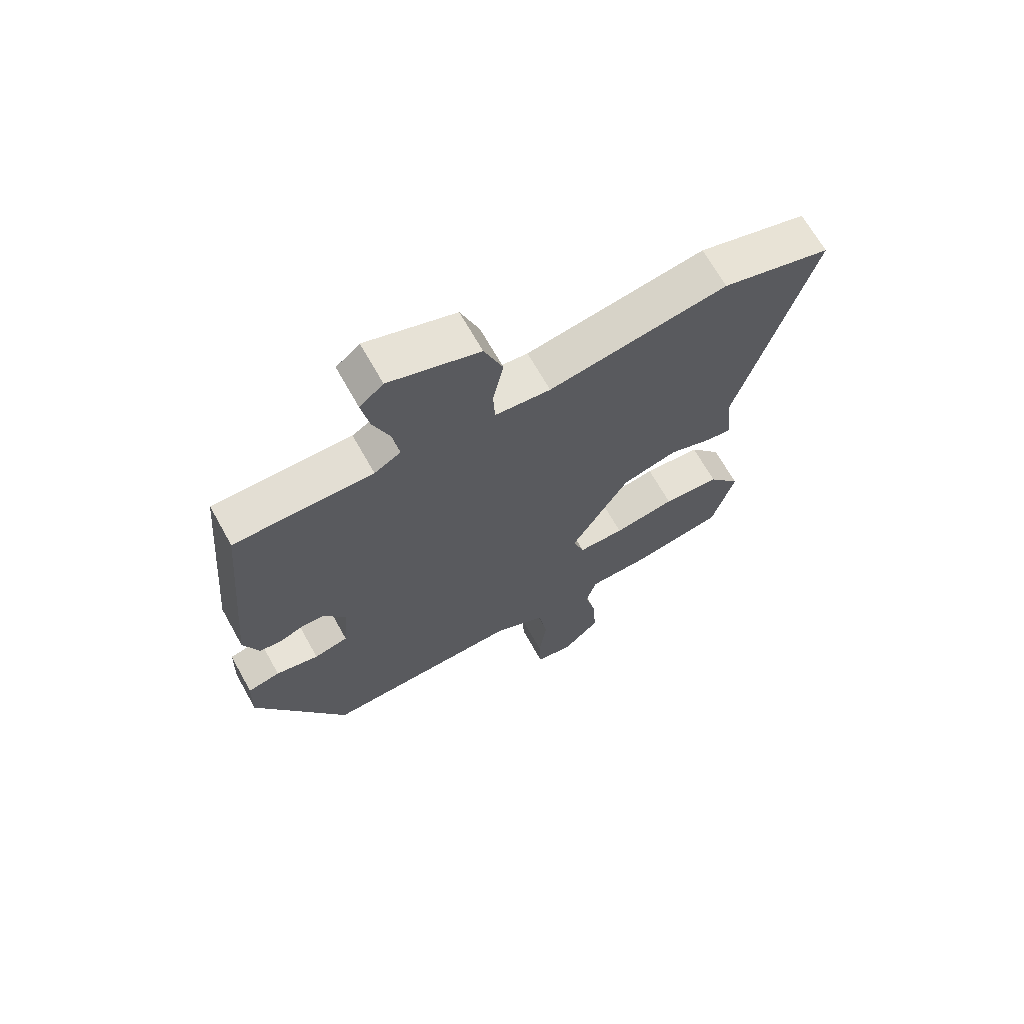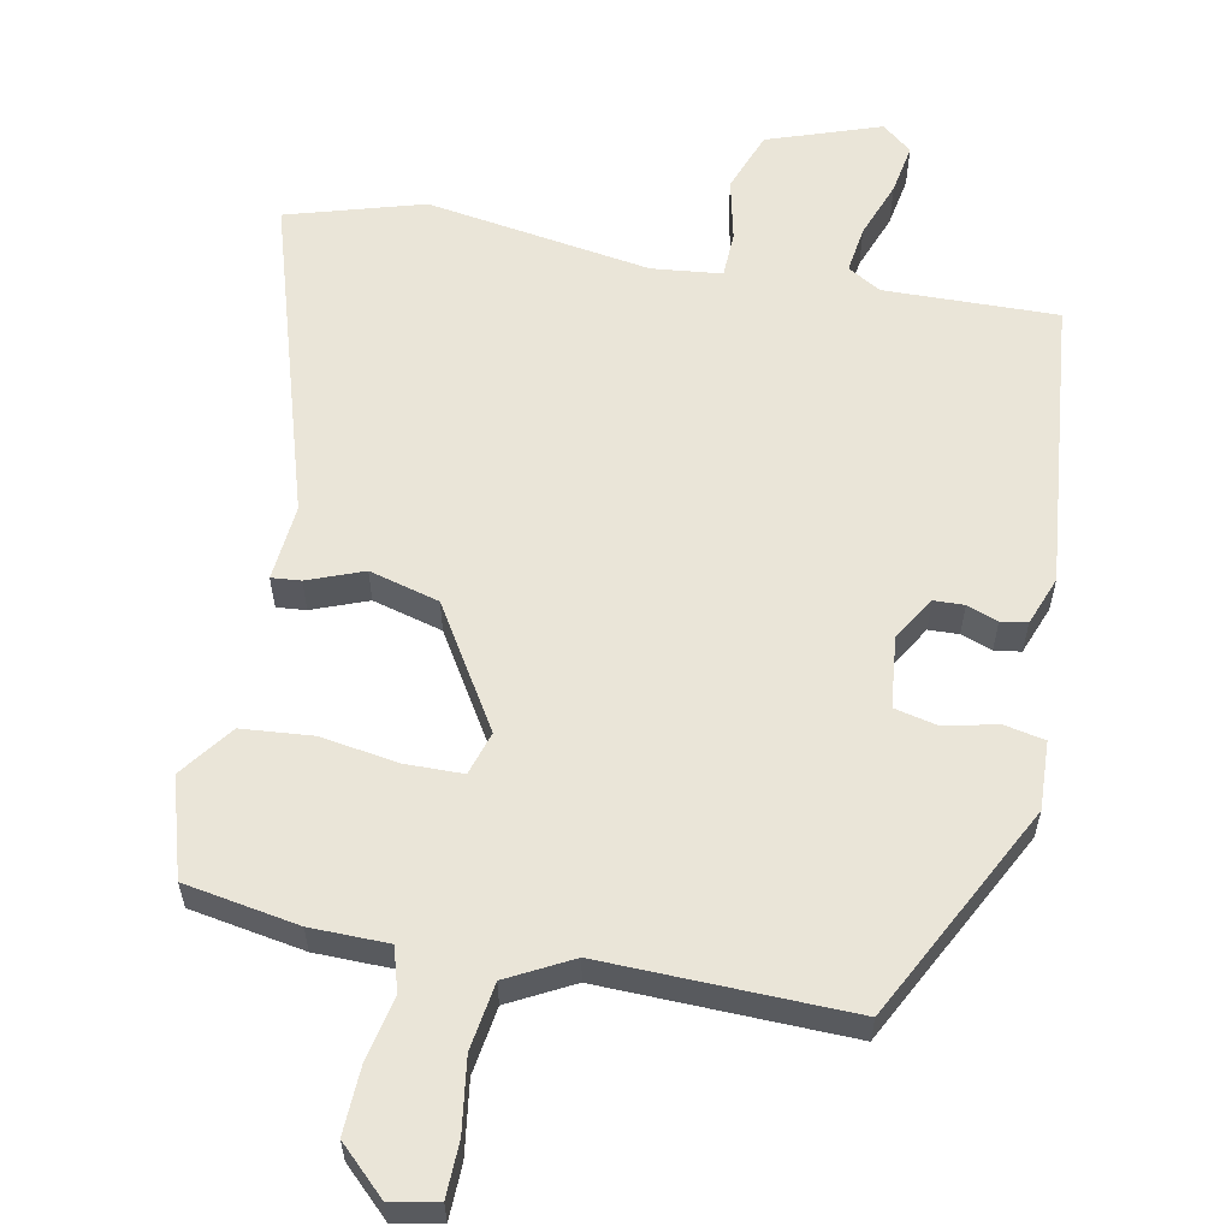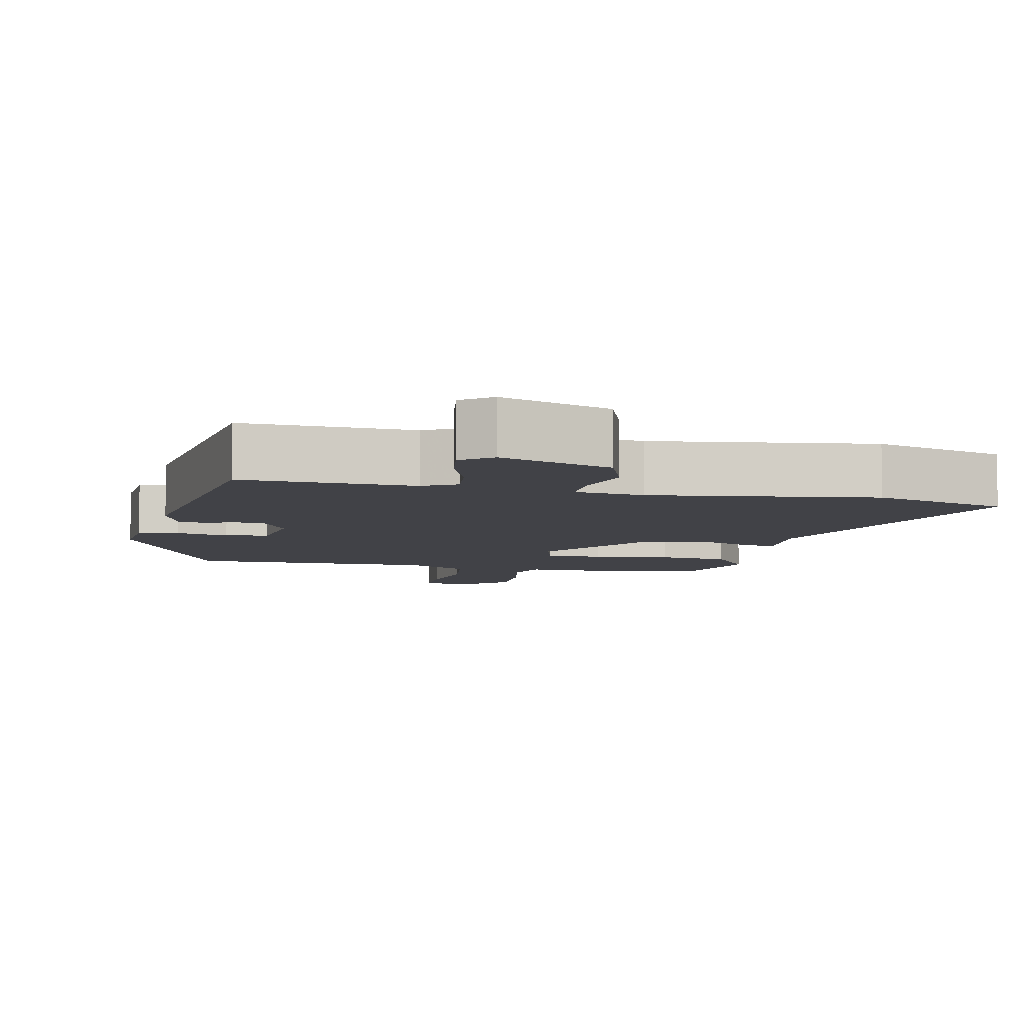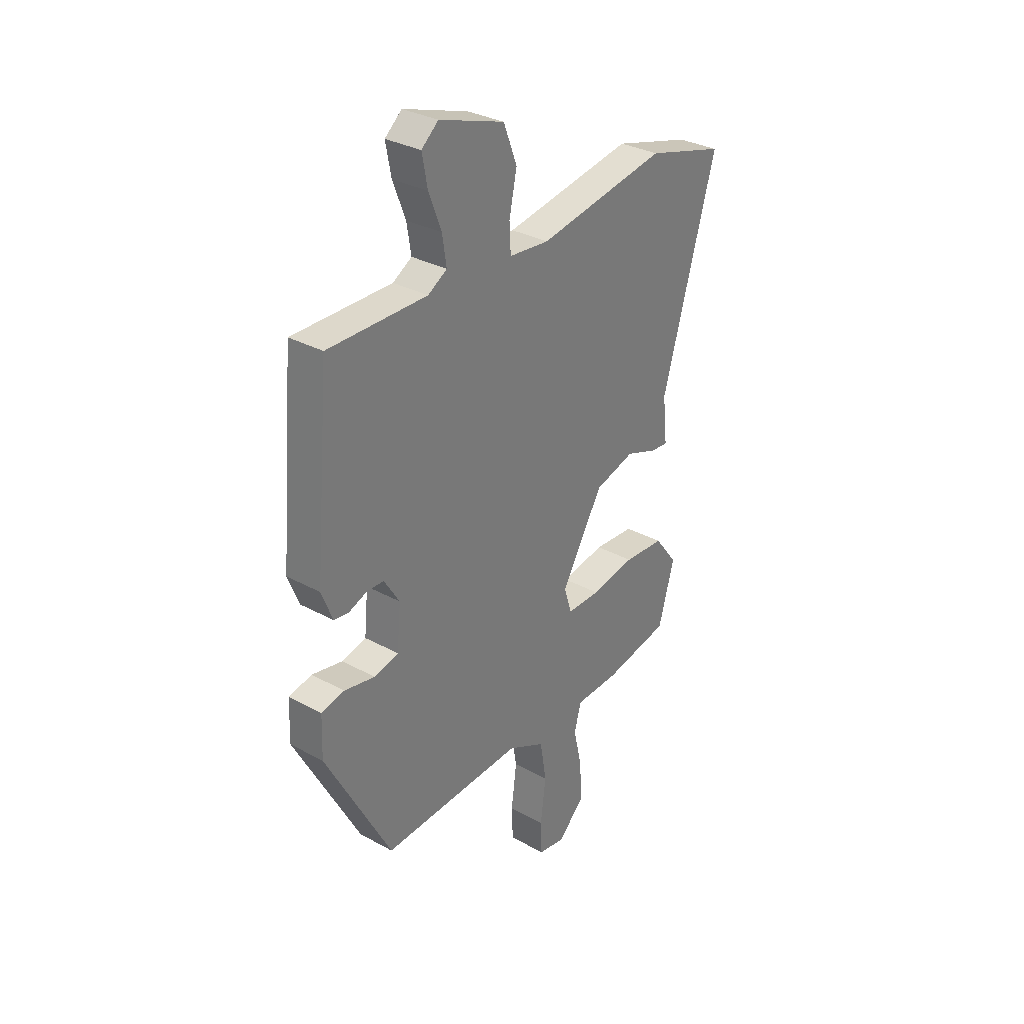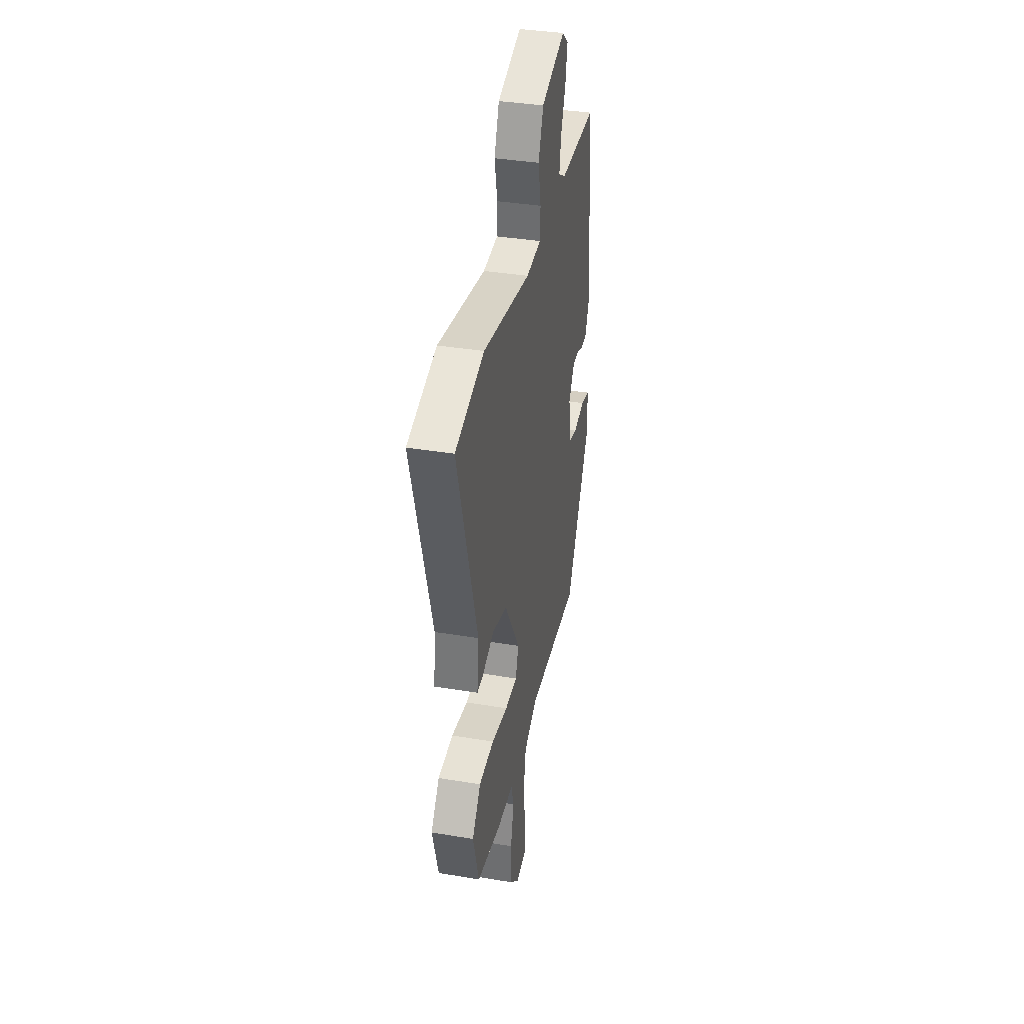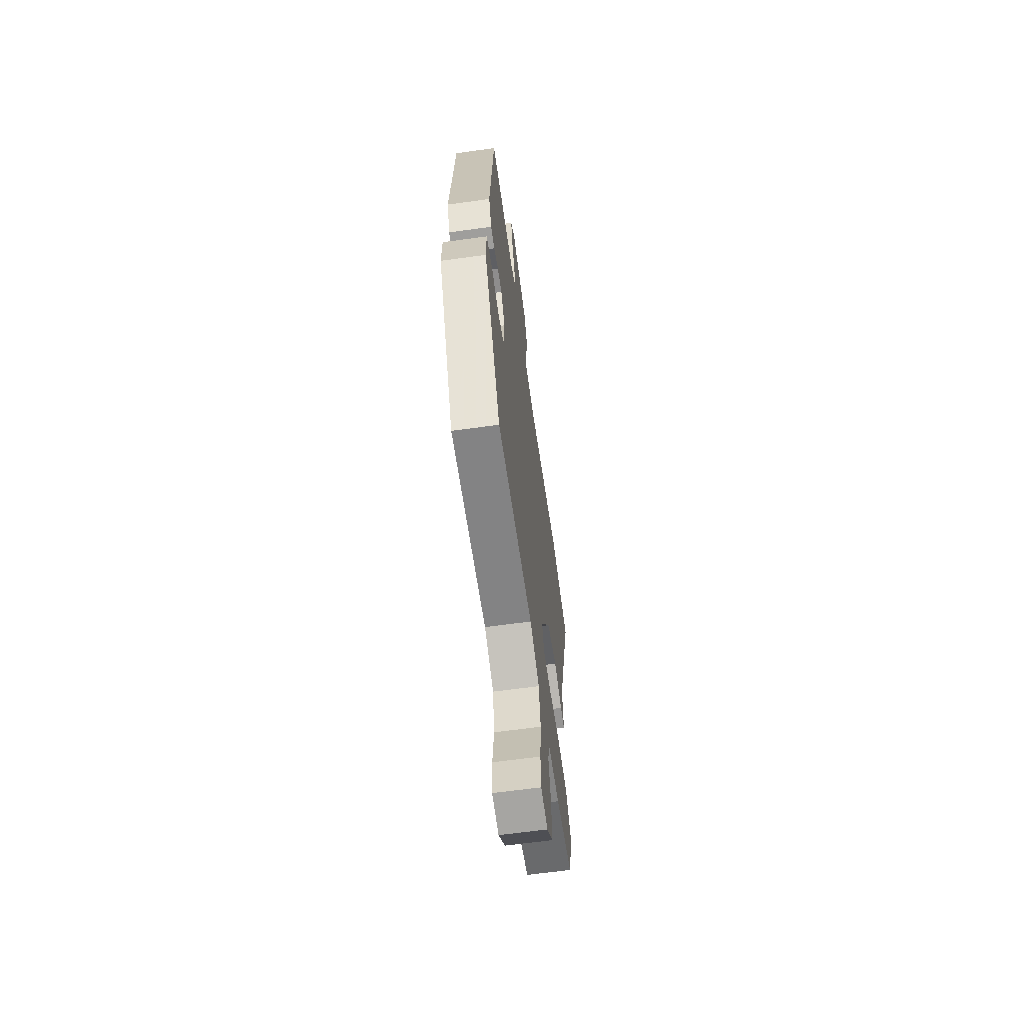
<metadata>
{"format":"obj","ext":"obj","renderer":"f3d","projection":"perspective","resolution":1024,"background":"white","views":[{"elev":67.6,"azim":-29.2,"up":"+Z"},{"elev":59.3,"azim":-169.7,"up":"+Y"},{"elev":-6.8,"azim":-14.3,"up":"+Y"},{"elev":31.8,"azim":-52.2,"up":"+Z"},{"elev":37.0,"azim":102.2,"up":"+Z"},{"elev":-63.3,"azim":-82.0,"up":"+Z"}]}
</metadata>
<code>
v -0.324 0.07 -0.512
v -0.479 0.07 -0.22
v -0.476 0.07 -0.127
v -0.421 0.07 -0.115
v -0.348 0.07 -0.13
v -0.29 0.07 -0.116
v -0.281 0.07 -0.019
v -0.318 0.07 0.04
v -0.359 0.07 0.041
v -0.401 0.07 0.025
v -0.437 0.07 0.03
v -0.463 0.07 0.096
v -0.428 0.07 0.494
v -0.193 0.07 0.492
v -0.148 0.07 0.519
v -0.158 0.07 0.583
v -0.188 0.07 0.66
v -0.201 0.07 0.728
v -0.161 0.07 0.762
v -0.007 0.07 0.711
v 0.025 0.07 0.629
v 0.007 0.07 0.544
v 0.01 0.07 0.482
v 0.105 0.07 0.473
v 0.41 0.07 0.525
v 0.596 0.07 0.473
v 0.468 0.07 0.032
v 0.479 0.07 -0.072
v 0.439 0.07 -0.069
v 0.363 0.07 -0.041
v 0.268 0.07 -0.068
v 0.169 0.07 -0.234
v 0.188 0.07 -0.293
v 0.267 0.07 -0.293
v 0.372 0.07 -0.275
v 0.469 0.07 -0.282
v 0.524 0.07 -0.354
v 0.486 0.07 -0.489
v 0.331 0.07 -0.518
v 0.225 0.07 -0.521
v 0.208 0.07 -0.581
v 0.228 0.07 -0.669
v 0.233 0.07 -0.759
v 0.17 0.07 -0.821
v 0.106 0.07 -0.809
v 0.103 0.07 -0.735
v 0.116 0.07 -0.635
v 0.101 0.07 -0.544
v 0.013 0.07 -0.499
v -0.324 0 -0.512
v -0.479 0 -0.22
v -0.476 0 -0.127
v -0.421 0 -0.115
v -0.348 0 -0.13
v -0.29 0 -0.116
v -0.281 0 -0.019
v -0.318 0 0.04
v -0.359 0 0.041
v -0.401 0 0.025
v -0.437 0 0.03
v -0.463 0 0.096
v -0.428 0 0.494
v -0.193 0 0.492
v -0.148 0 0.519
v -0.158 0 0.583
v -0.188 0 0.66
v -0.201 0 0.728
v -0.161 0 0.762
v -0.007 0 0.711
v 0.025 0 0.629
v 0.007 0 0.544
v 0.01 0 0.482
v 0.105 0 0.473
v 0.41 0 0.525
v 0.596 0 0.473
v 0.468 0 0.032
v 0.479 0 -0.072
v 0.439 0 -0.069
v 0.363 0 -0.041
v 0.268 0 -0.068
v 0.169 0 -0.234
v 0.188 0 -0.293
v 0.267 0 -0.293
v 0.372 0 -0.275
v 0.469 0 -0.282
v 0.524 0 -0.354
v 0.486 0 -0.489
v 0.331 0 -0.518
v 0.225 0 -0.521
v 0.208 0 -0.581
v 0.228 0 -0.669
v 0.233 0 -0.759
v 0.17 0 -0.821
v 0.106 0 -0.809
v 0.103 0 -0.735
v 0.116 0 -0.635
v 0.101 0 -0.544
v 0.013 0 -0.499
f 44 45 46 47
f 44 47 48
f 41 42 43 44
f 41 44 48
f 40 41 48 49
f 38 39 40 49
f 34 35 36 37
f 33 34 37 38
f 27 28 29 30
f 27 30 31
f 24 25 26 27
f 23 24 27 31
f 19 20 21 22
f 19 22 23
f 16 17 18 19
f 15 16 19 23
f 14 15 23 31
f 9 10 11 12
f 8 9 12 13
f 7 8 13 14
f 2 3 4 5
f 49 1 2 5
f 33 38 49 5
f 7 14 31 32
f 6 7 32 33
f 5 6 33
f 96 95 94 93
f 97 96 93
f 93 92 91 90
f 97 93 90
f 98 97 90 89
f 98 89 88 87
f 86 85 84 83
f 87 86 83 82
f 79 78 77 76
f 80 79 76
f 76 75 74 73
f 80 76 73 72
f 71 70 69 68
f 72 71 68
f 68 67 66 65
f 72 68 65 64
f 80 72 64 63
f 61 60 59 58
f 62 61 58 57
f 63 62 57 56
f 54 53 52 51
f 54 51 50 98
f 54 98 87 82
f 81 80 63 56
f 82 81 56 55
f 82 55 54
f 1 50 51 2
f 2 51 52 3
f 3 52 53 4
f 4 53 54 5
f 5 54 55 6
f 6 55 56 7
f 7 56 57 8
f 8 57 58 9
f 9 58 59 10
f 10 59 60 11
f 11 60 61 12
f 12 61 62 13
f 13 62 63 14
f 14 63 64 15
f 15 64 65 16
f 16 65 66 17
f 17 66 67 18
f 18 67 68 19
f 19 68 69 20
f 20 69 70 21
f 21 70 71 22
f 22 71 72 23
f 23 72 73 24
f 24 73 74 25
f 25 74 75 26
f 26 75 76 27
f 27 76 77 28
f 28 77 78 29
f 29 78 79 30
f 30 79 80 31
f 31 80 81 32
f 32 81 82 33
f 33 82 83 34
f 34 83 84 35
f 35 84 85 36
f 36 85 86 37
f 37 86 87 38
f 38 87 88 39
f 39 88 89 40
f 40 89 90 41
f 41 90 91 42
f 42 91 92 43
f 43 92 93 44
f 44 93 94 45
f 45 94 95 46
f 46 95 96 47
f 47 96 97 48
f 48 97 98 49
f 49 98 50 1

</code>
